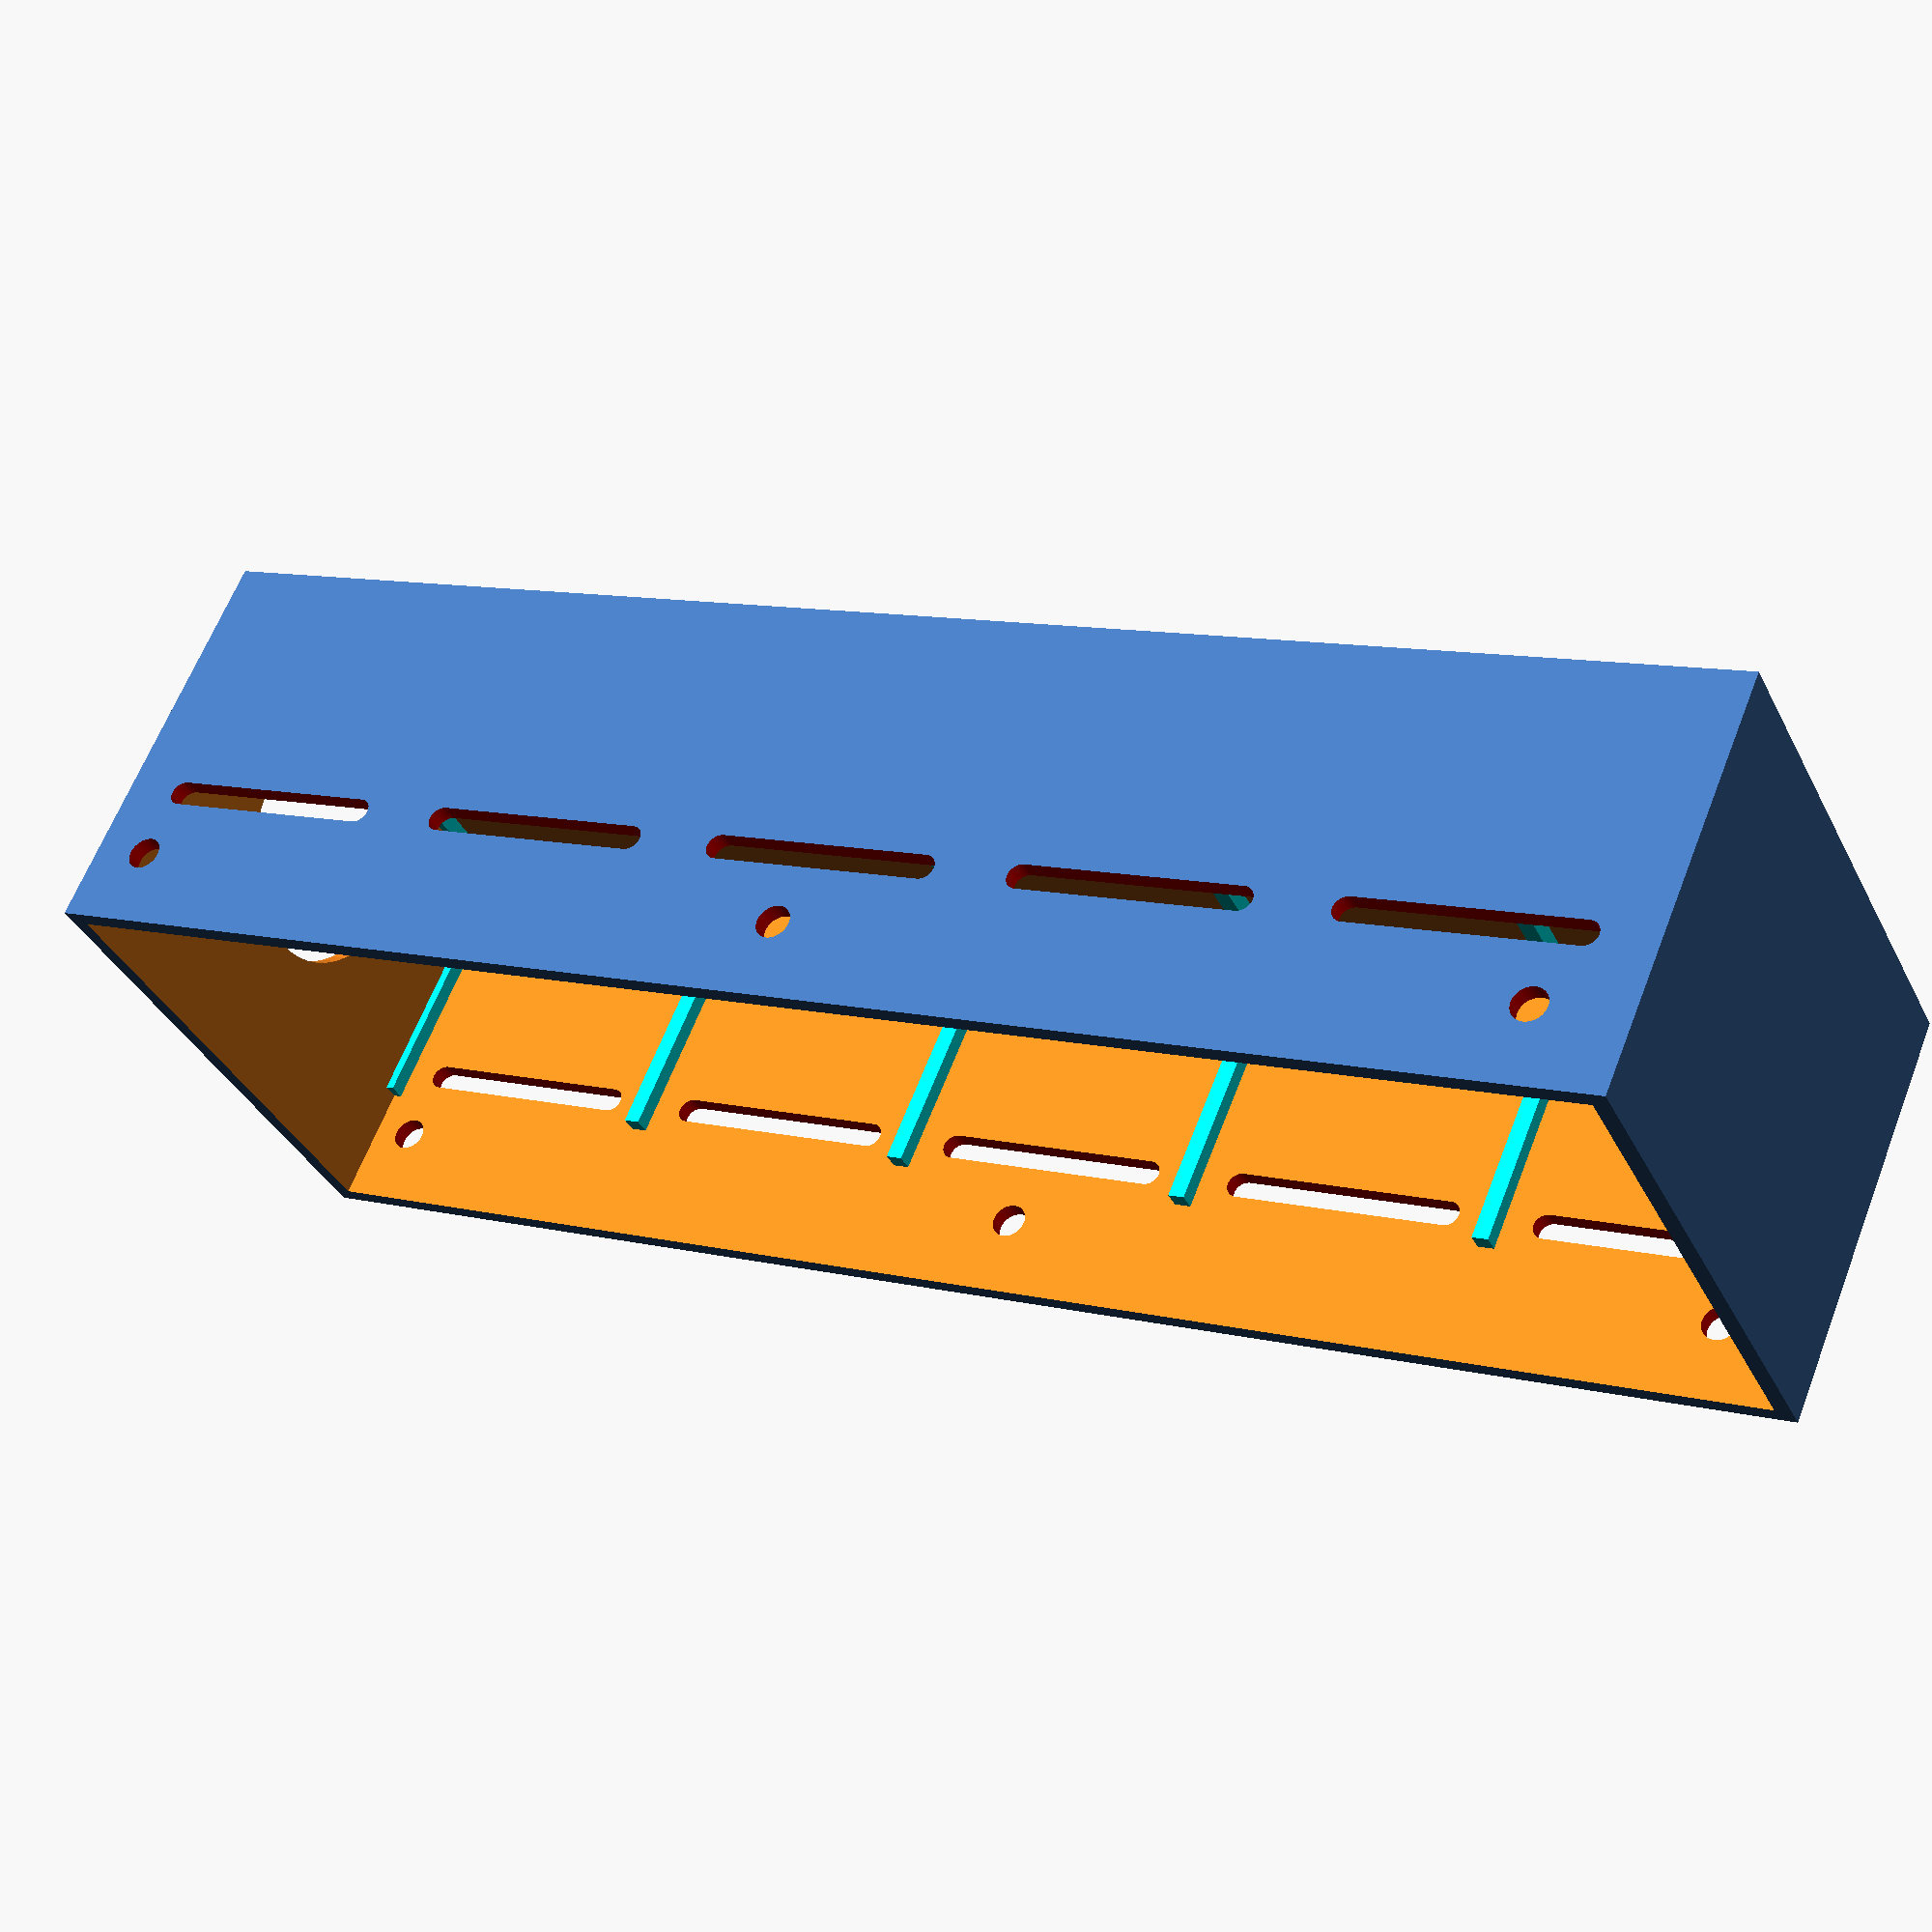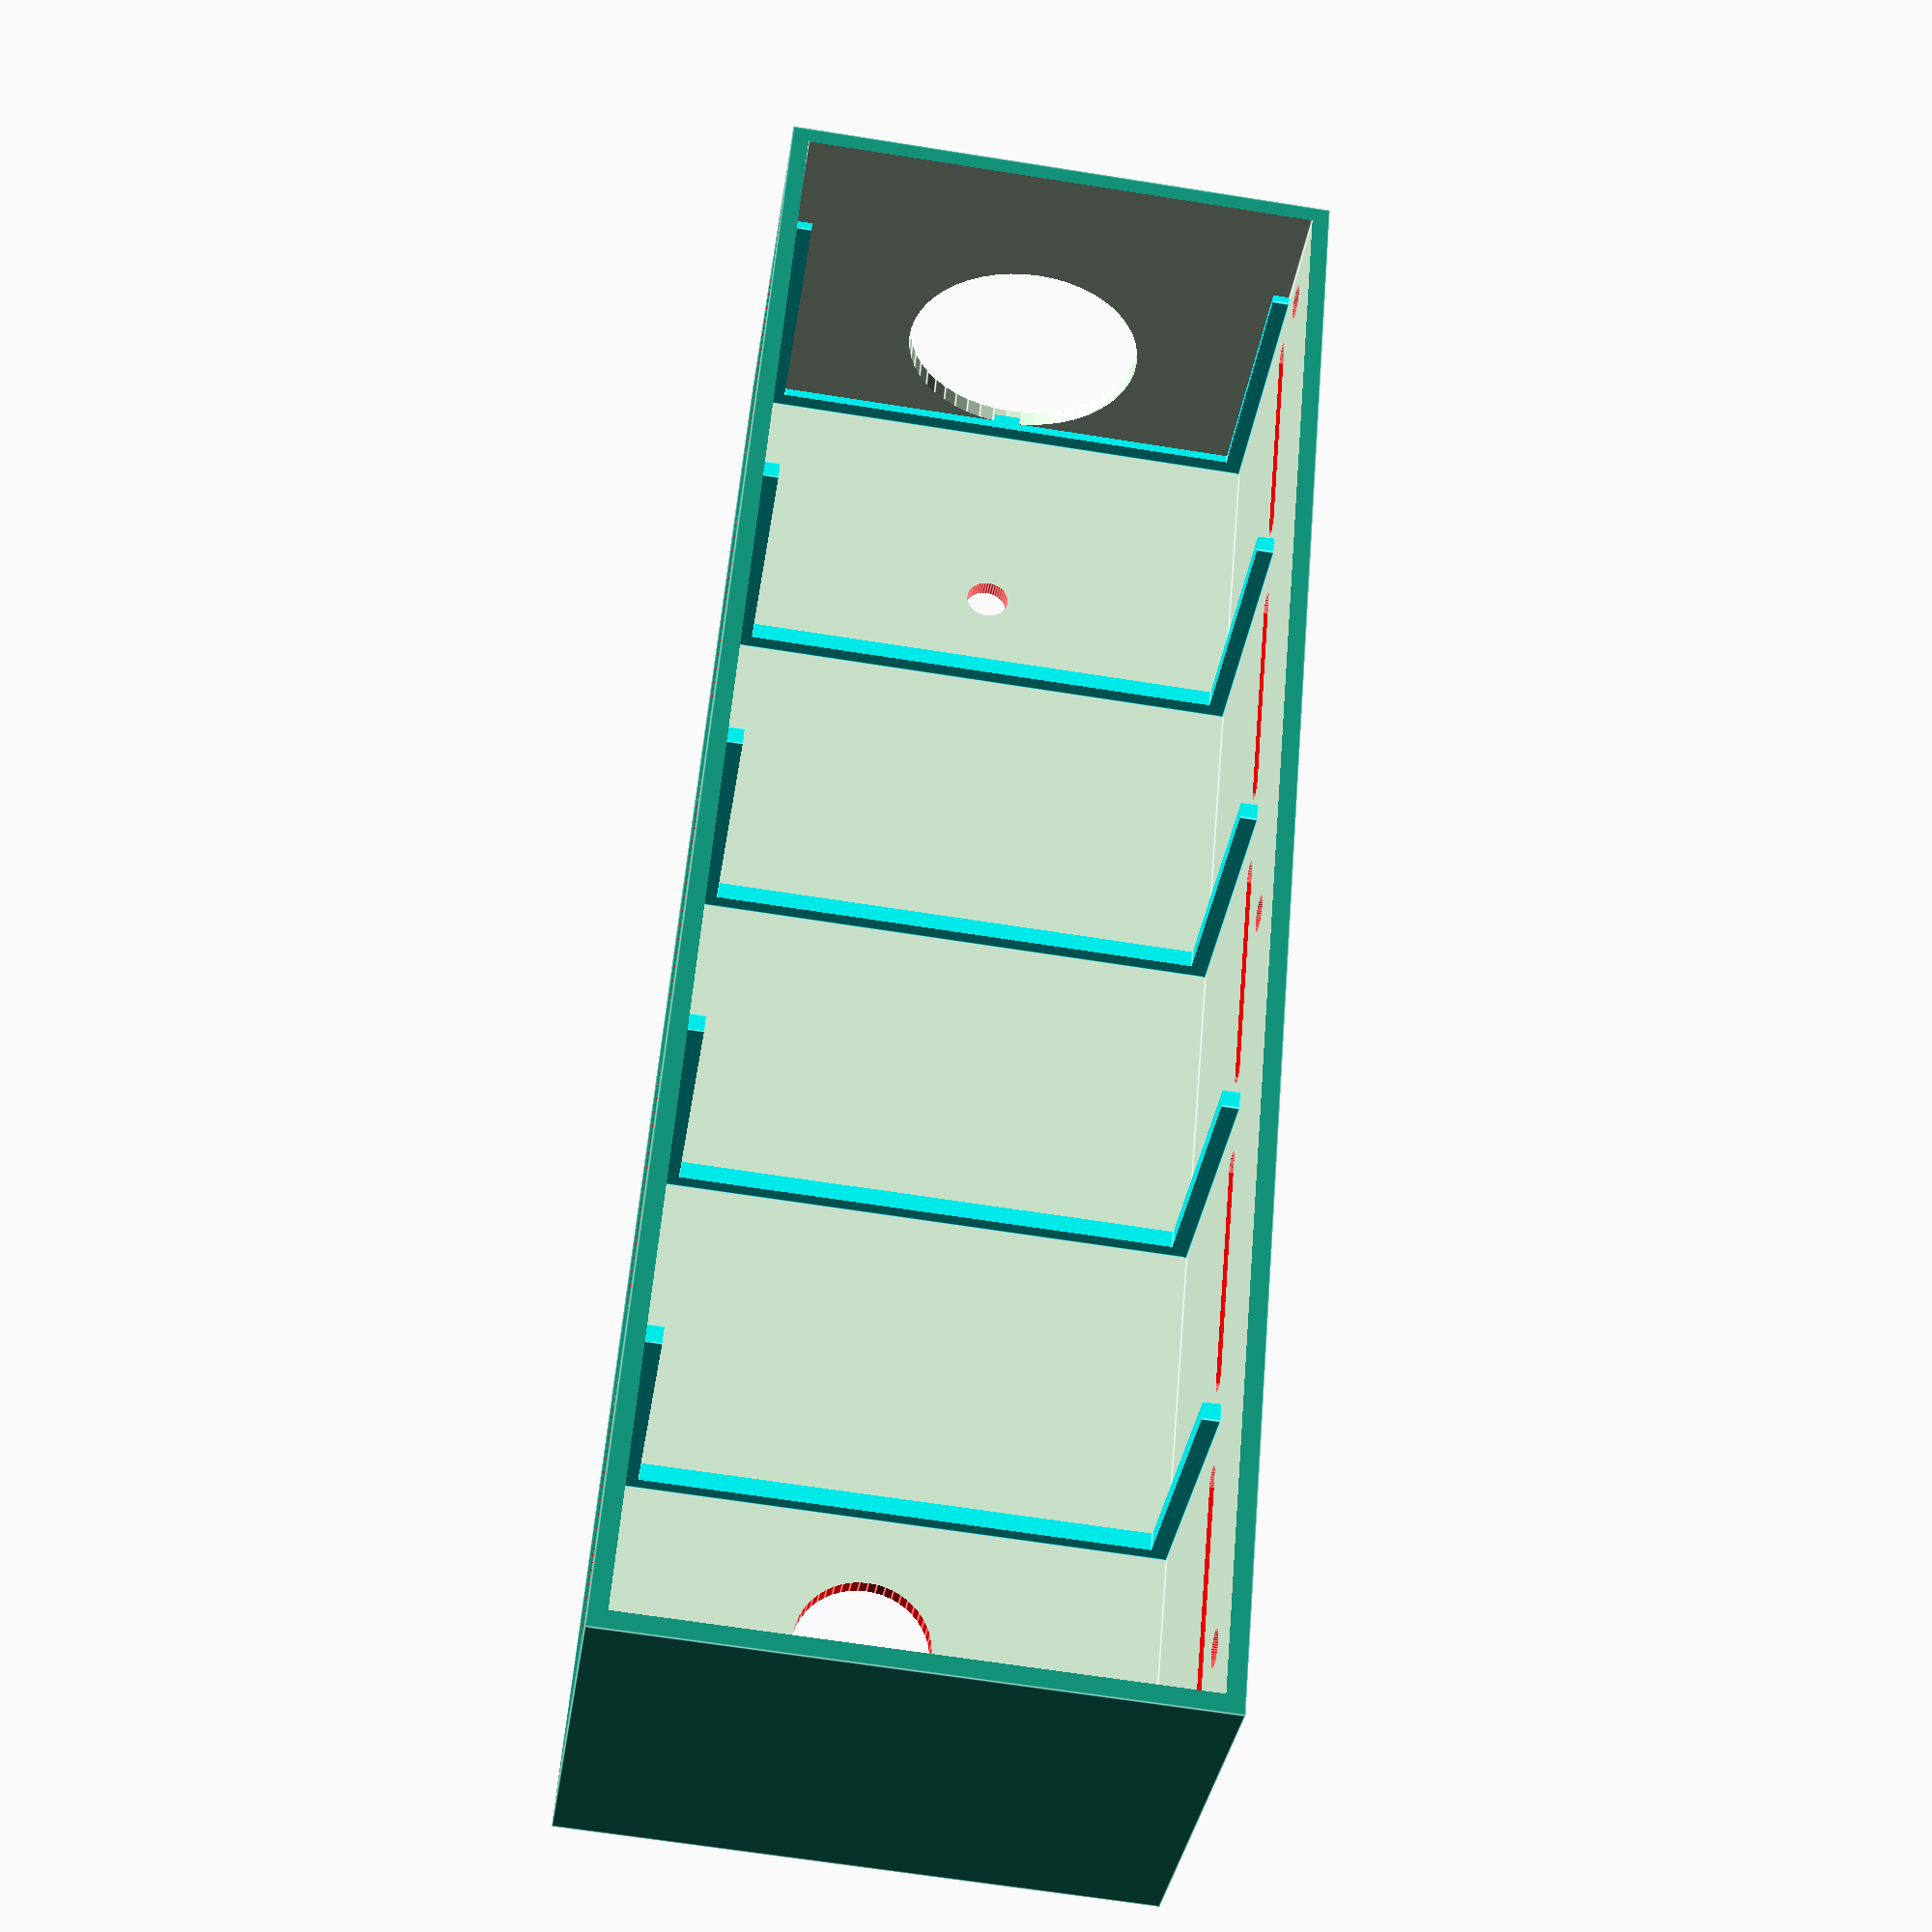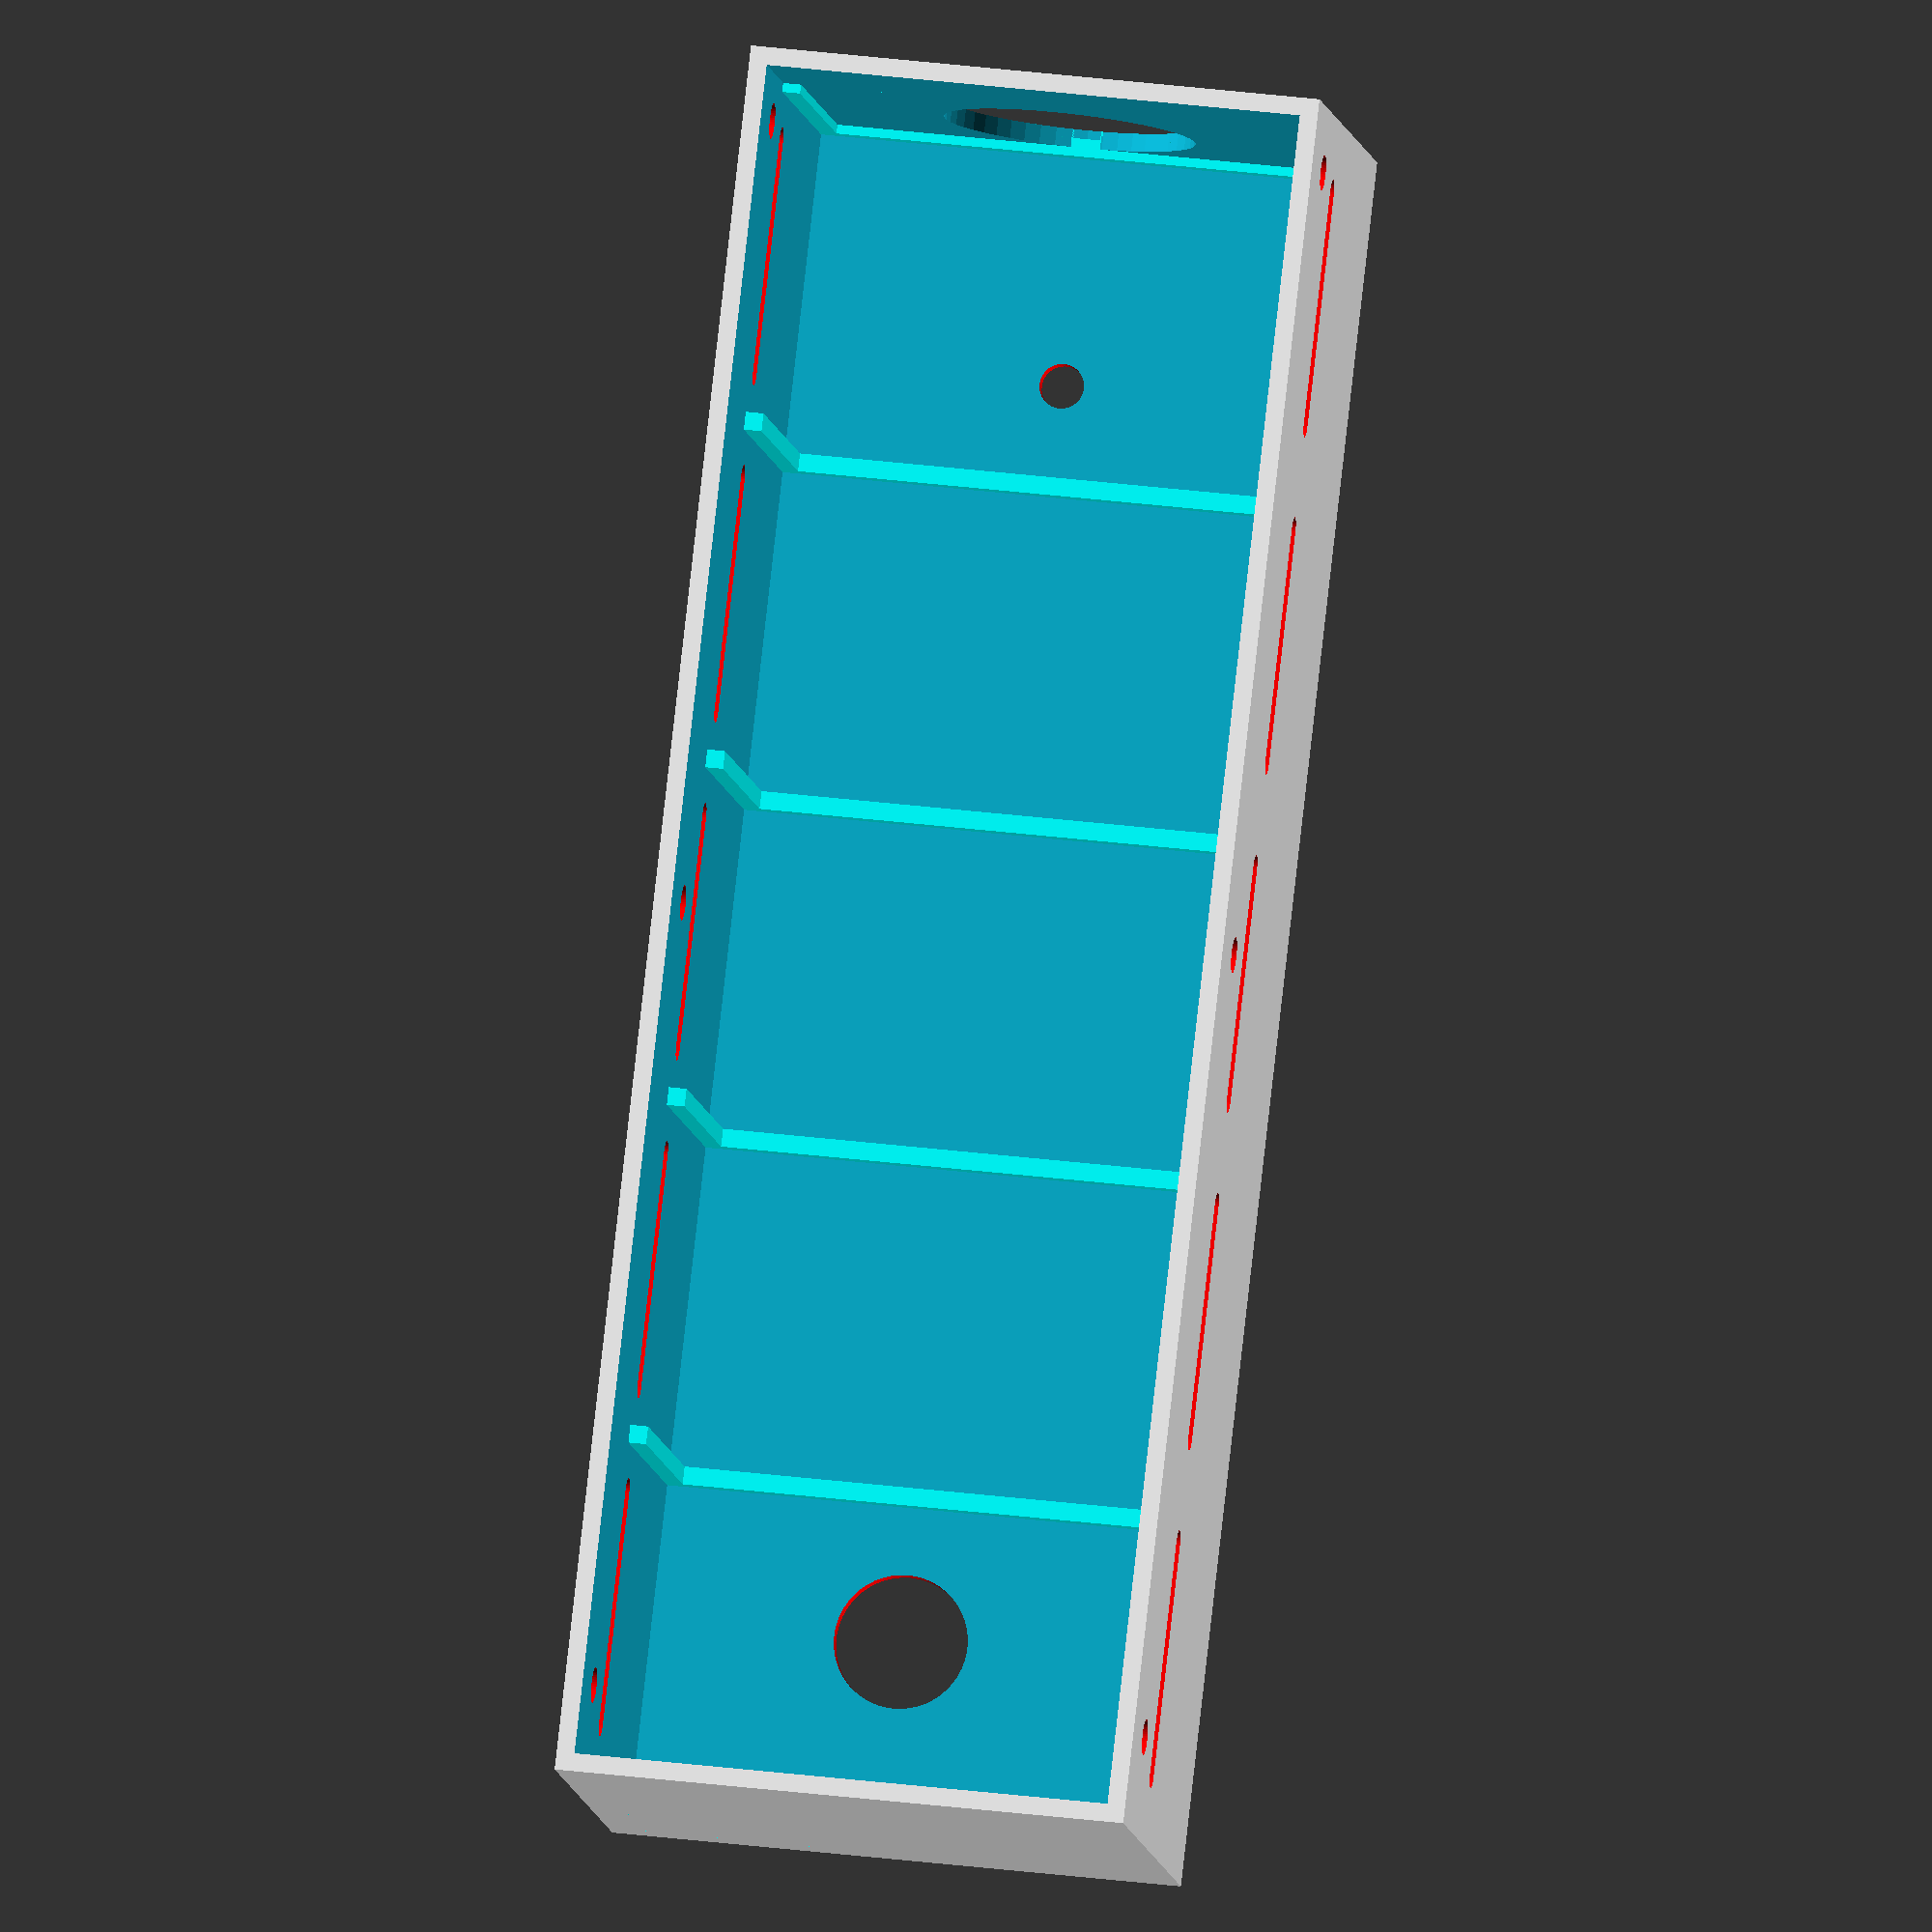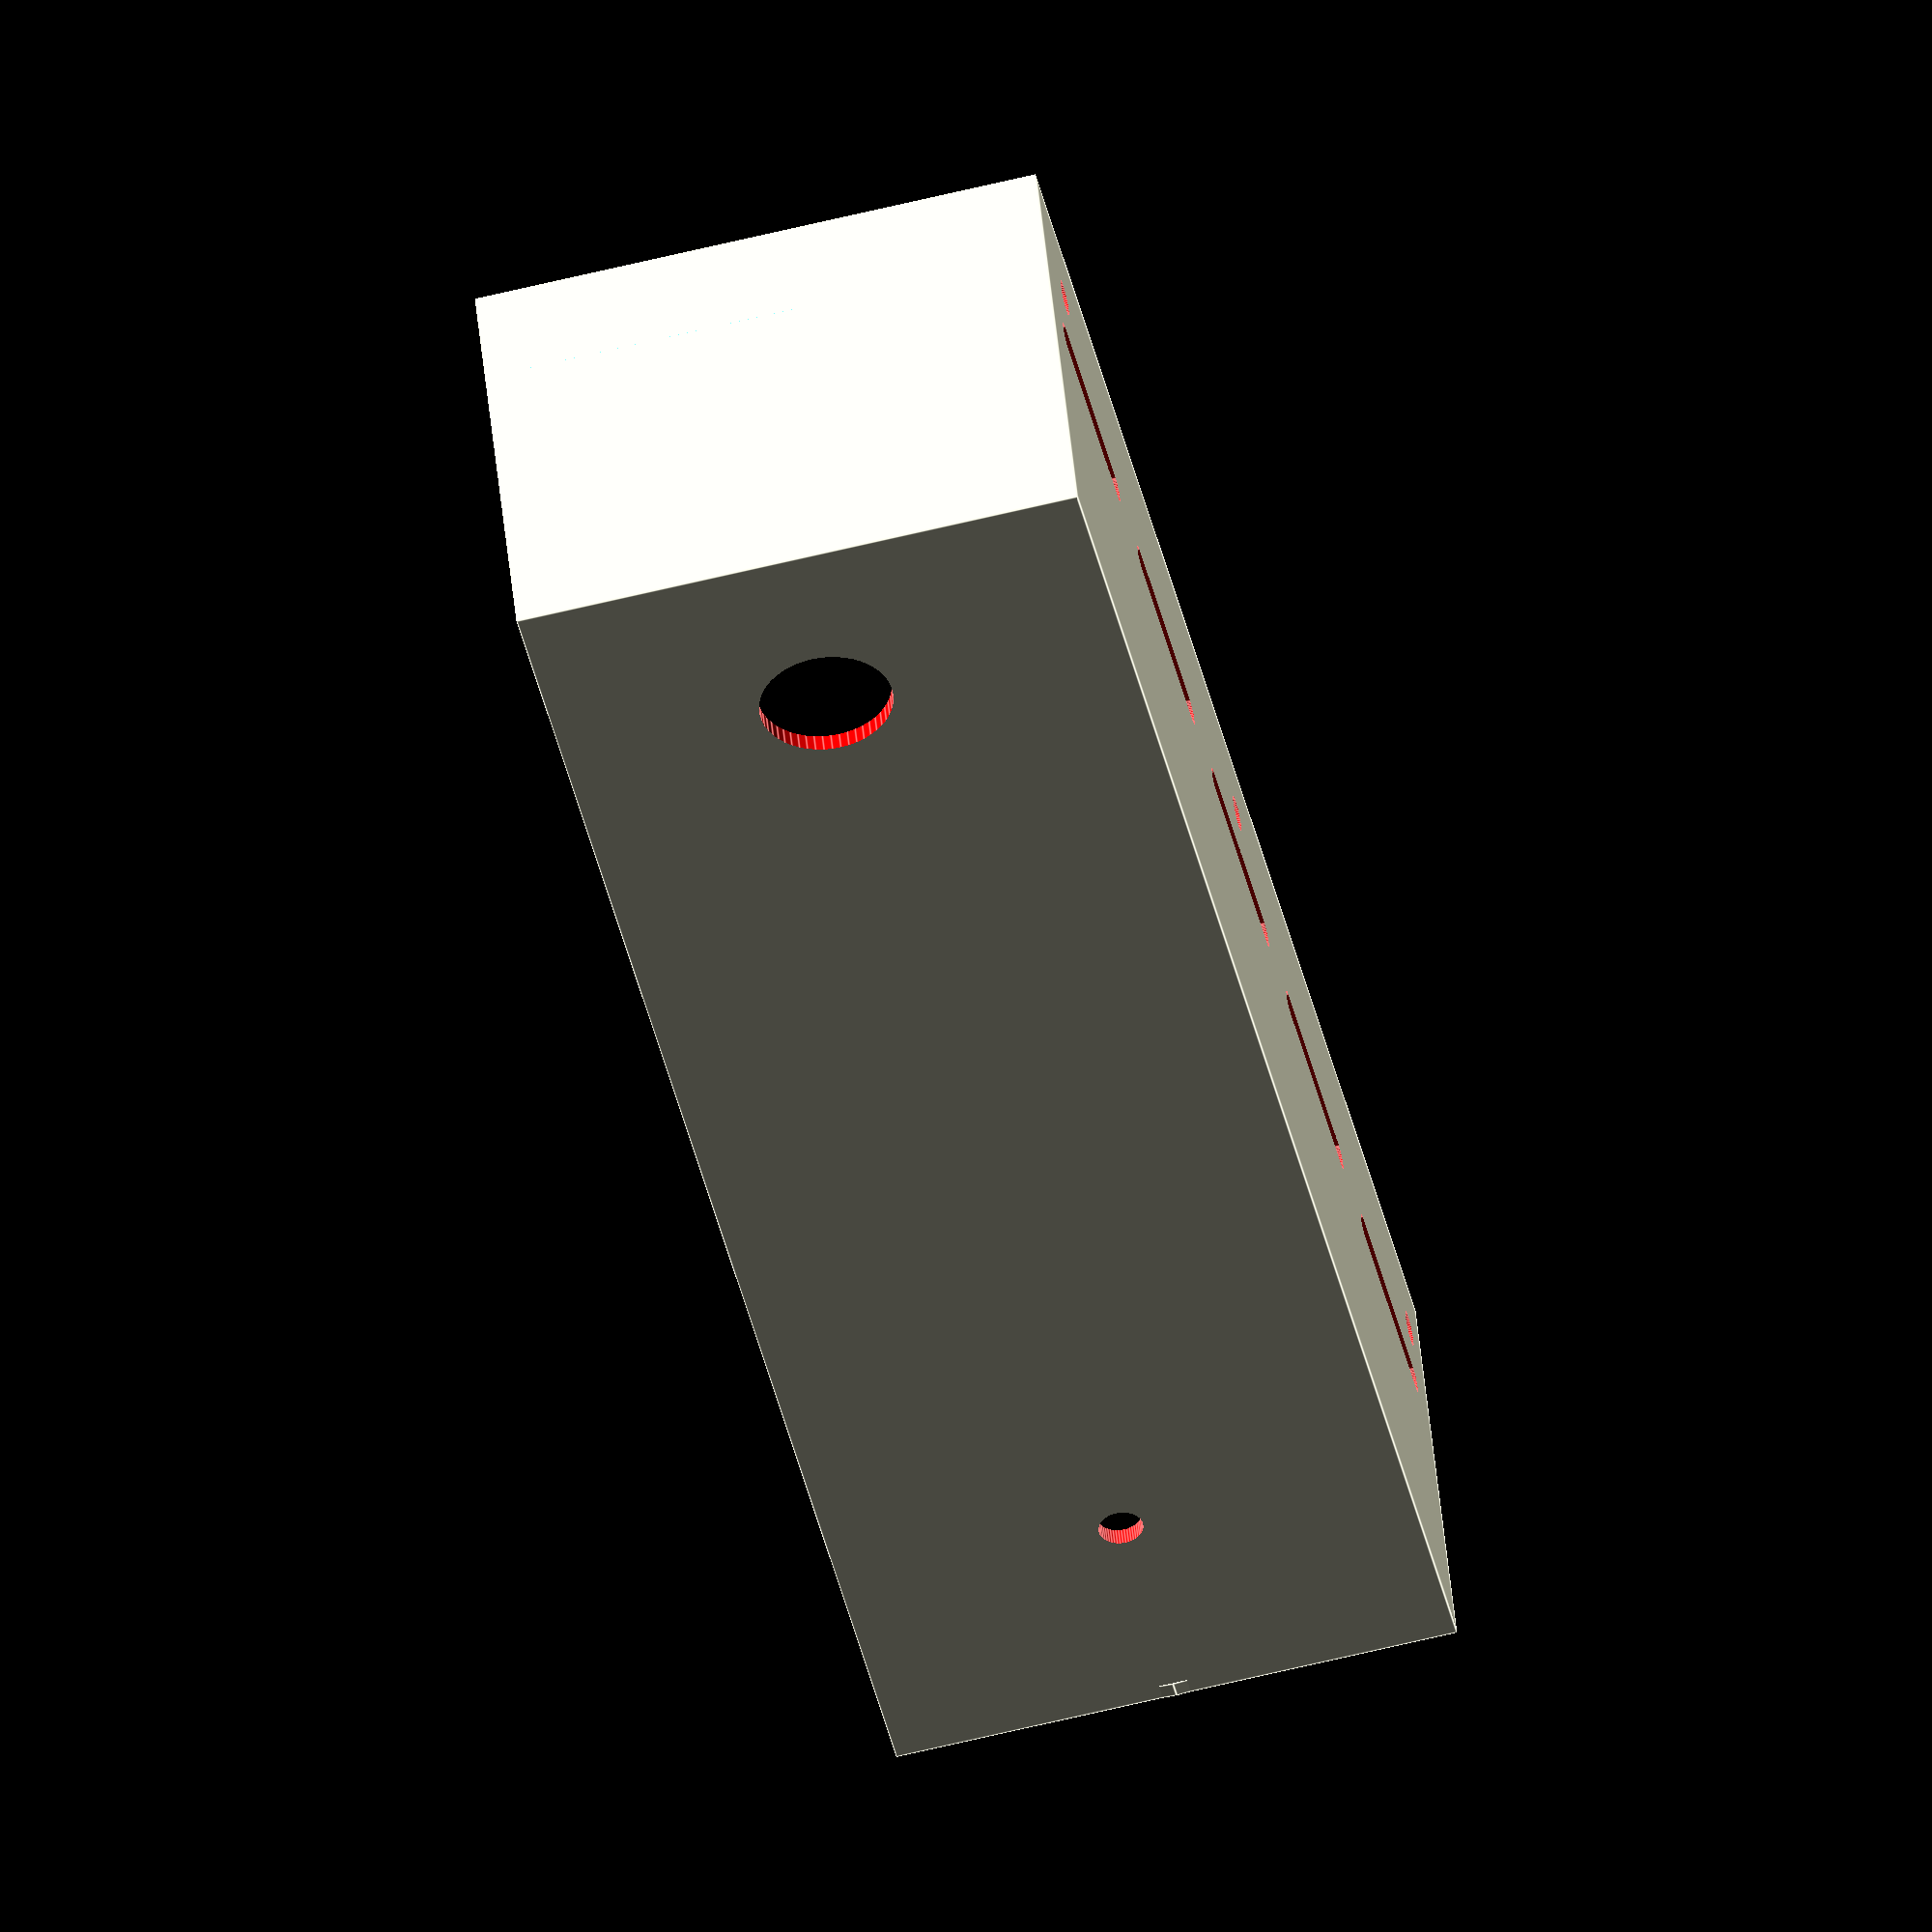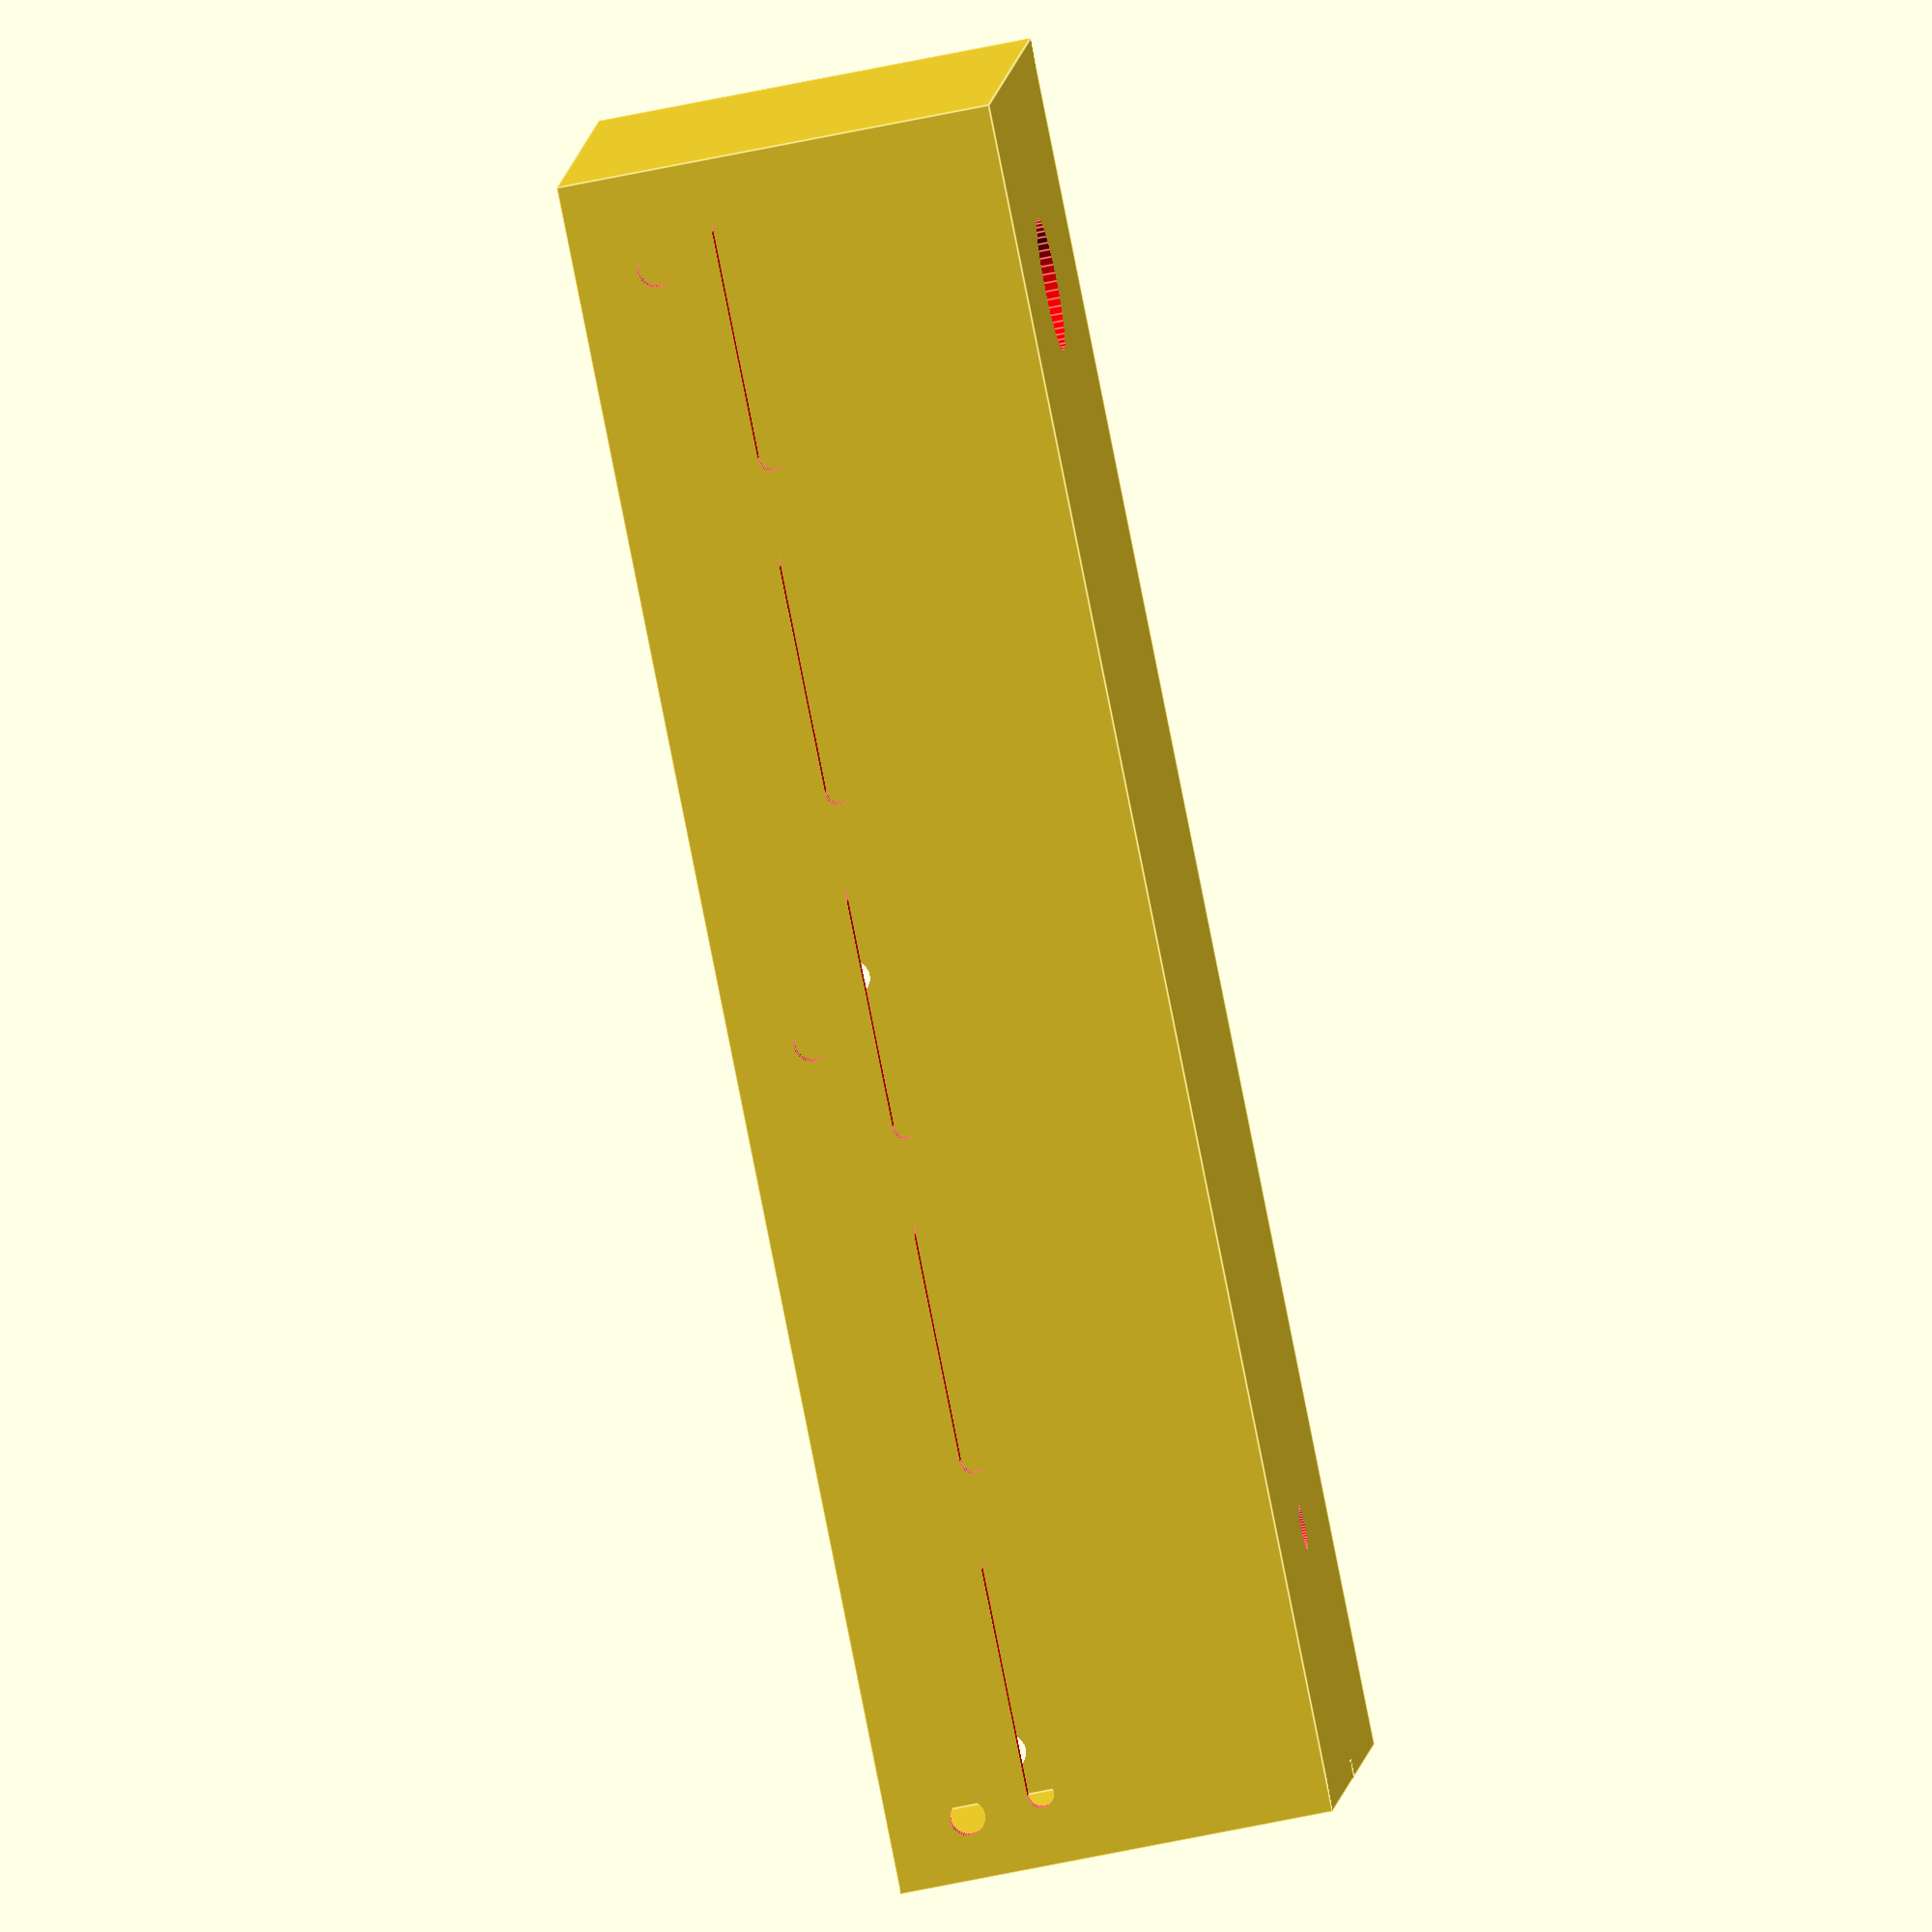
<openscad>
$fn = 50;

// The inner size of the box
cm_width = 190; // Inner size of the box; width
cm_depth = 60; // Inner size of the box; depth
cm_height = 45; // Inner size of the box; height
cm_thickness = 2; // Material thickness
cm_coh_diameter = 28.1; // The diameter of the cable outlet hole
cm_coh_length = 0; // This is how long the outlet hole looks out of the housing
cm_coh_ceiling_distance = 15; // The distance of the outlet hole to the ceiling
cm_led_mount = 16; // The stick to which the LED panel is attached to.


// st = Stick thickness;
// md = Mount depth; 
// mw = Mount width;
module panel_mount(st, md, mw) {
    difference() {
        
        union() {
            // Reinforcement cylinder for the panel mount
            translate([0, , -0])
            rotate([0,  90, 0])
            cylinder(h = mw, r = md / 2);

            // stick for the panel mount
            translate([40, 0, -0])
            rotate([0,  140, 0])
            cylinder(h = 100, r = st / 2);
        }

        //d = a * sqrt( 2 )
        // Bevel for the reinforcement cylinder for the panel mount
        color("red")
        translate([-(md * sqrt(2)) / 2, -(md * sqrt(2)) / 2, -(md * sqrt(2)) / 2])
        rotate([0,  45, 0])
        cube([md, md * 2, md]);

        color("red")
        translate([mw / 2, 0, md / 4])
        cube([mw + 2, md + 2, md / 2 + 30], center=true);

        color("red")
        translate([mw / 2, 0, - md / 2 - 1])
        cylinder(h=40, r = 2.5);

    }
}

// w = inner width of the box
// d = inner depth of the box
// h = inner height of the box
// t = thickness of the material
// col = the length of the outlet hole
// cod = the distance to the top
module panel_box(w, d, h, t, col, codis, cohdia) {
    
    module box_reinforcement(w, d, h) {
        difference() {
            cube([w, d, h]);

            color("red")
            translate([-1, w, w])
            cube([w + 2, d - w * 2, h]);
        }
    }

    module box_cooling(w, d, h) {
        
        translate([0, d, h / 2])
        rotate([90, 0, 0])
        cylinder(h = d, r = h / 2);
        
        cube([w, d, h]);

        translate([w, d, h / 2])
        rotate([90, 0, 0])
        cylinder(h = d, r = h / 2);

    }

    difference() {
        
        union() {
            // The box
            cube([w + t * 2, d + t * 2, h + t * 2]);

            // The outer ring of cable outlot hole ()
            translate([-col, d / 2 + t, h - cohdia / 2 - codis + t])
            rotate([0,  90, 0])
            cylinder(h=col + t, r=cohdia / 2 + t * 2);
        }
        
        // The inner range of the box
        translate([t, t, t])
        cube([w, d, h + t + 1]);

        // The cable outlet hole
        translate([-col - 1, d / 2 + t,  h - cohdia / 2 - codis + t])
        rotate([0, 90, 0])
        cylinder(h = col + t + 2, r = cohdia / 2);

        // The screw holes for the mounting screws (front left)
        color("red")
        translate([t + 5, 1 + t, h - 5])
        rotate([90, 0, 0])
        cylinder(h = t * 2, r = 2);

        // The screw holes for the mounting screws (front middle)
        color("red")
        translate([w /2, 1 + t, h - 5])
        rotate([90, 0, 0])
        cylinder(h = t * 2, r = 2);

        // The screw holes for the mounting screws (front right)
        color("red")
        translate([w - t - 5, 1 + t, h - 5])
        rotate([90, 0, 0])
        cylinder(h = t * 2, r = 2);

        // The screw holes for the mounting screws (rear left)
        color("red")
        translate([t + 5, d + 1 + t * 2, h - 5])
        rotate([90, 0, 0])
        cylinder(h = t * 2, r = 2);

        // The screw holes for the mounting screws (rear middle)
        color("red")
        translate([w /2, d + 1 + t * 2, h - 5])
        rotate([90, 0, 0])
        cylinder(h = t * 2, r = 2);

        // The screw holes for the mounting screws (rear right)
        color("red")
        translate([w - t - 5, d + 1 + t * 2, h - 5])
        rotate([90, 0, 0])
        cylinder(h = t * 2, r = 2);

        // the hole for the LED panel power cable
        color("red")
        translate([w -20, d / 2, -1])
        cylinder(h = t + 2, r = 7.5);

        // cooling
        for(i = [0 : w / 5 : w]) {

            if(i < w) {
                color("red")
                translate([i + 8, -1, h - 15])
                box_cooling(w / 5 - 12, t + 2, 3);

                color("red")
                translate([i + 8, d + 1, h - 15])
                box_cooling(w / 5 - 12, t + 2, 3);
            }
        }

        // Mount hole for the LED mount part
        color("red")
        translate([28.5, d / 2 + 2.0, -20])
        cylinder(h=40, r = 2.5);
    }

    // reinforcements
    for(i = [0 : w / 5 : w]) {
        color("cyan")
        translate([i + 1, t, t])
        box_reinforcement(2, d, h - 12);
    }

}

module panel_cover(w, d, h, t) {

    module clip(d) {

        difference() {
            union() {
                
                // The upper part of the clip (front)
                translate([0, 0, 0])
                cube([10, 4, 10]);

                // The lower round part of the clip (front)
                translate([5, 4, 0])
                rotate([90, 0, 0])
                cylinder(h = 4, r = 5);

                // The reinforcement
                color("cyan")
                translate([0, 4, 8])
                cube([10, d - 8, 2]);

                // The upper part of the clip (back)
                translate([0, d - 4, 0])
                cube([10, 4, 10]);

                // The lower round part of the clip (back)
                translate([5, d, 0])
                rotate([90, 0, 0])
                cylinder(h = 4, r = 5);
            }

            // The hole for the melting nut (front)
            translate([5, 5, 1])
            rotate([90, 0, 0])
            cylinder(h = 4 + 2, r = 2.5);

            // The hole for the melting nut (back)
            translate([5, d + 1, 1])
            rotate([90, 0, 0])
            cylinder(h = 4 + 2, r = 2.5);
        }
    }

    difference() {
        union() {
            // the cover
            color("blue")
            cube([w, d, t]);

            // The inner frame
            difference() {

                translate([t + 0.2, t + 0.2, - t])
                cube([w - t * 2 - 0.4, d - t * 2 - 0.4, 2]);

                translate([t * 2 + 0.2, t * 2 + 0.2, - t - 1])
                cube([w - t * 4 - 0.4, d - t * 4 - 0.4, 3]);
            }

            // clip left
            translate([t, t + 0.2, -10])
            clip(d - t * 2 - 0.4);

            // clip middle
            translate([w / 2 - 7, t + 0.2, -10])
            clip(d - t * 2 - 0.4);

            // clip right
            translate([w - 16, t + 0.2, -10])
            clip(d - t * 2 - 0.4);

            // Mount left
            color("cyan")
            translate([20, d / 2, -t])
            cylinder(h = 2, r = 5);

            // Mount right
            color("cyan")
            translate([w - 20, d / 2, -t])
            cylinder(h = 2, r = 5);
        }

        // Mount left hole
        color("red")
        translate([20, d / 2, -t - 1])
        cylinder(h = 6, r = 2);

        // Mount right hole
        color("red")
        translate([w - 20, d / 2, -t - 1])
        cylinder(h = 6, r = 2);

    }

}

// Draw the Panel mount
//translate([-10, cm_depth / 2 + cm_thickness, 15])
//panel_mount(cm_led_mount, cm_depth, 77);

// Draw the box
panel_box(cm_width, cm_depth, cm_height, cm_thickness, cm_coh_length, cm_coh_ceiling_distance, cm_coh_diameter);

// // Draw the cover
// translate([0, 0, cm_height + cm_thickness * 2])
// panel_cover(cm_width + cm_thickness * 2, cm_depth + cm_thickness * 2, cm_height, cm_thickness); 
</openscad>
<views>
elev=296.7 azim=334.2 roll=21.1 proj=p view=solid
elev=32.8 azim=94.8 roll=352.2 proj=p view=edges
elev=8.3 azim=96.5 roll=7.5 proj=o view=solid
elev=312.9 azim=282.6 roll=174.6 proj=o view=edges
elev=63.4 azim=339.7 roll=102.1 proj=o view=edges
</views>
